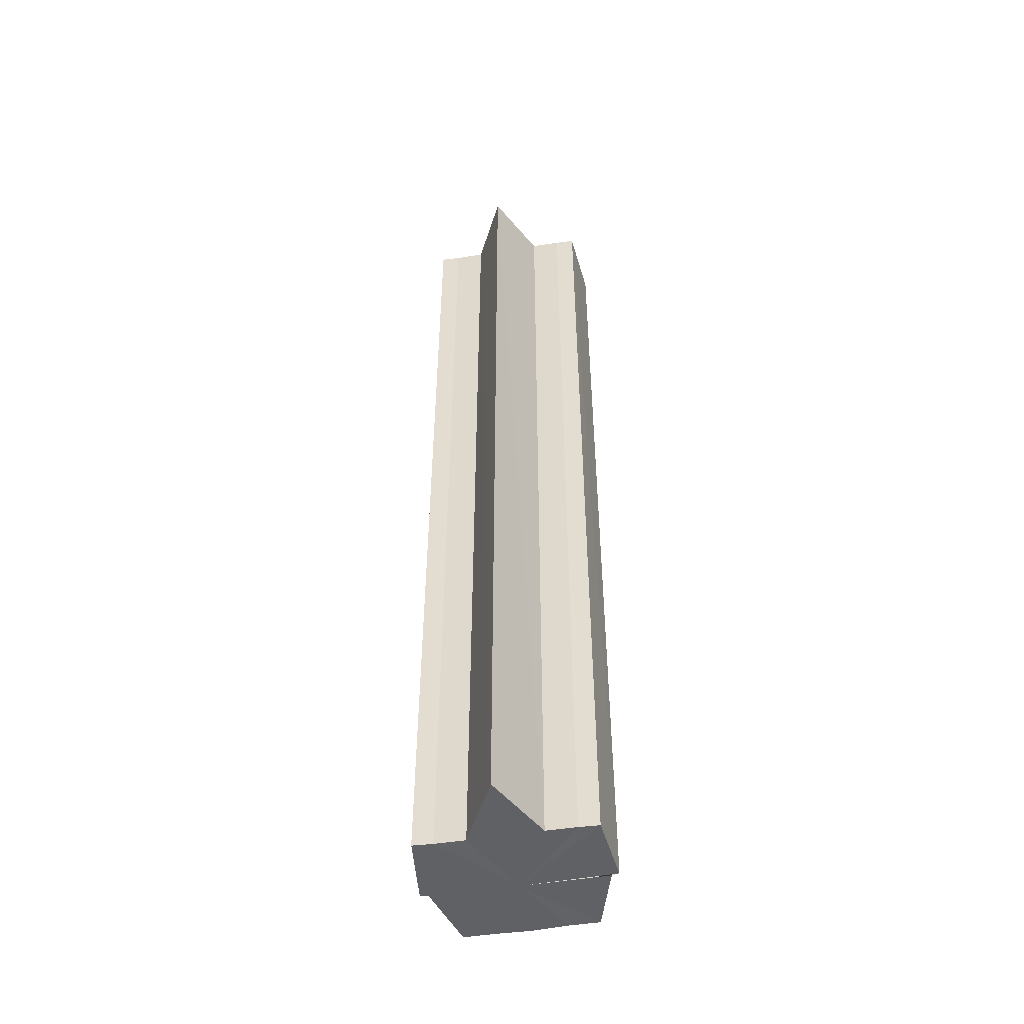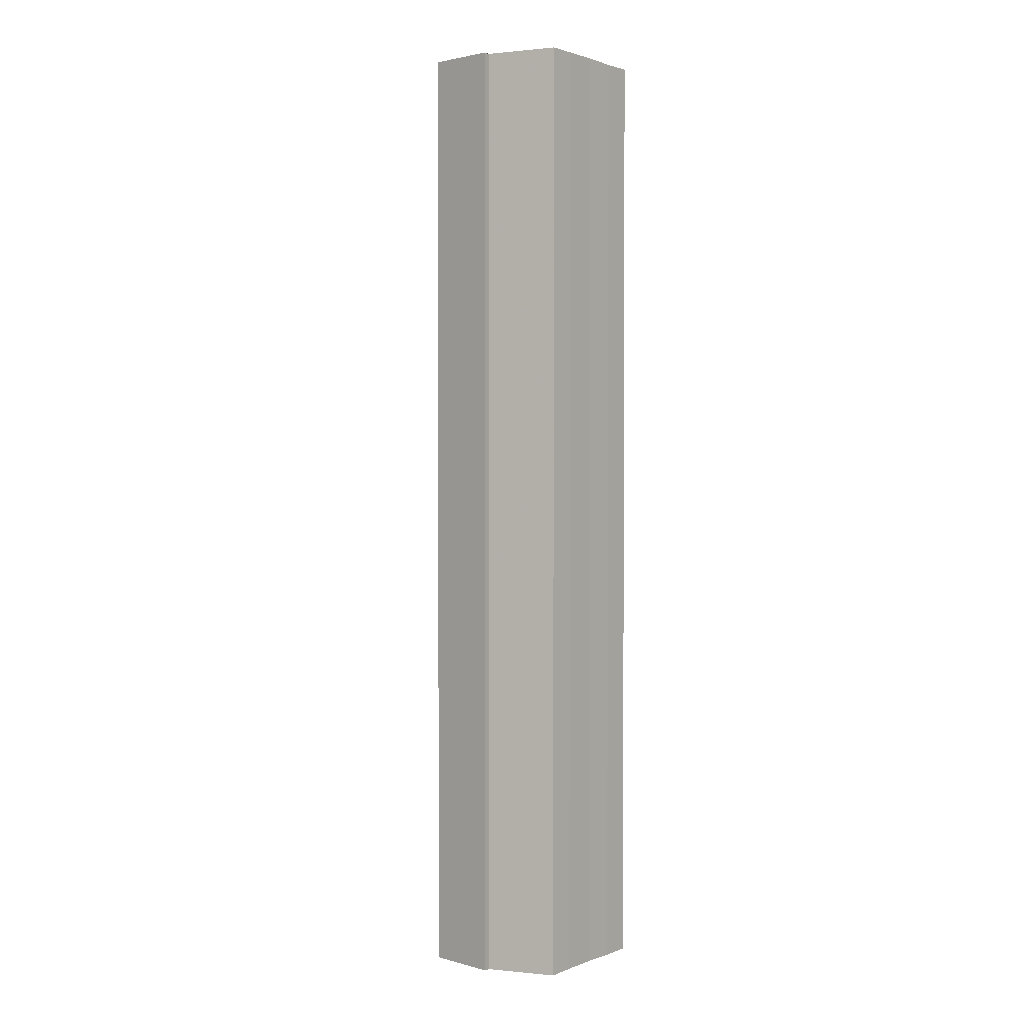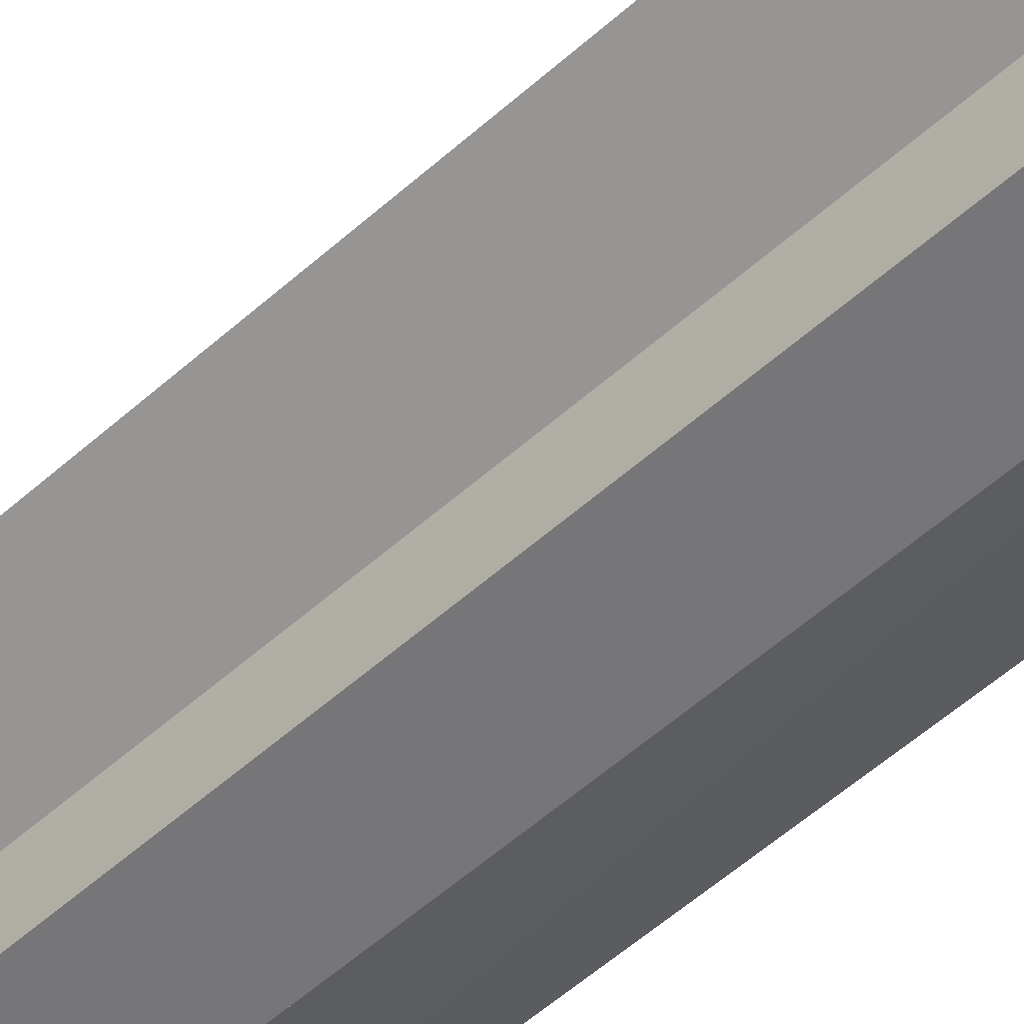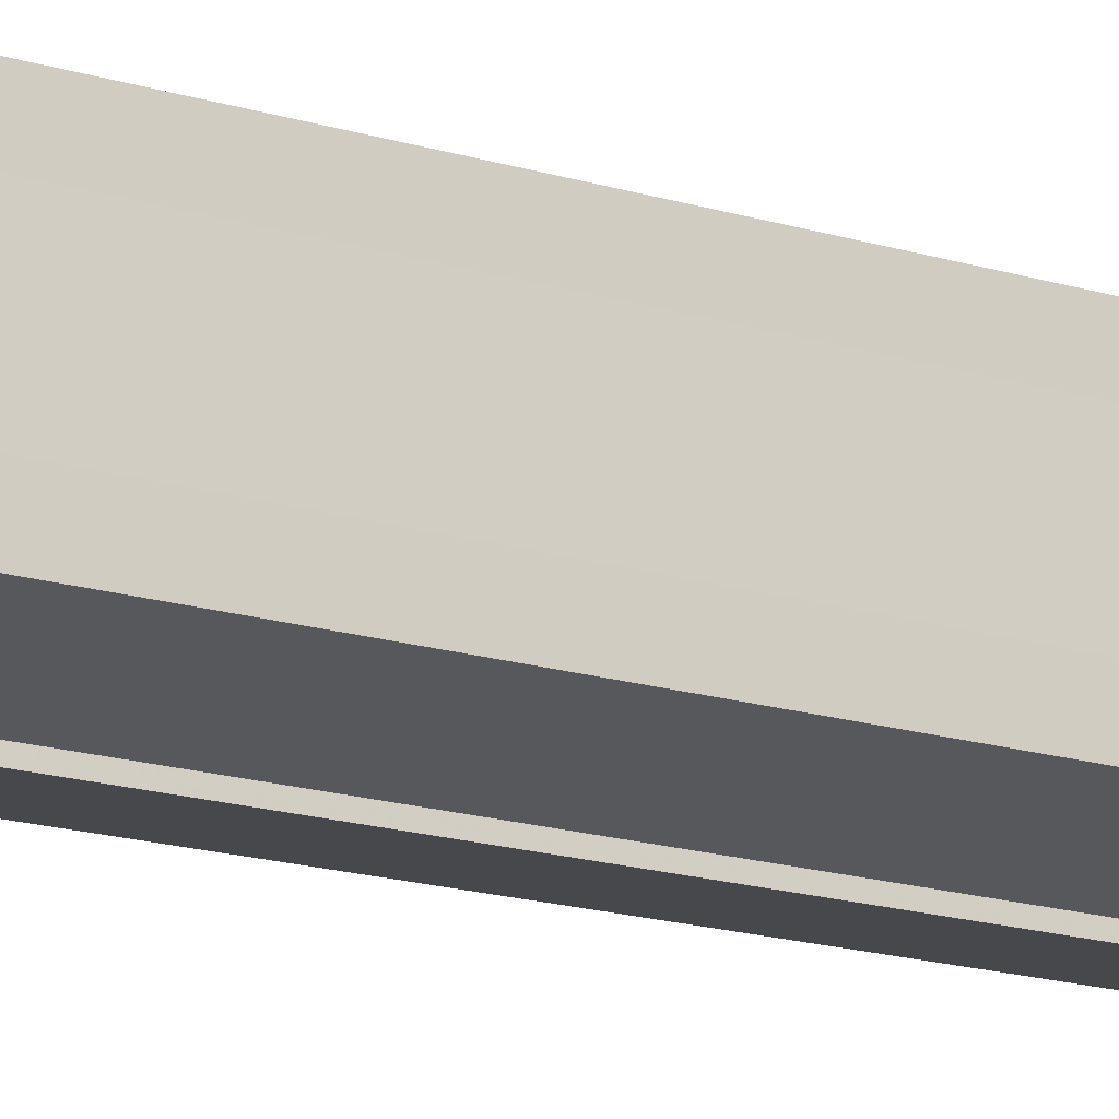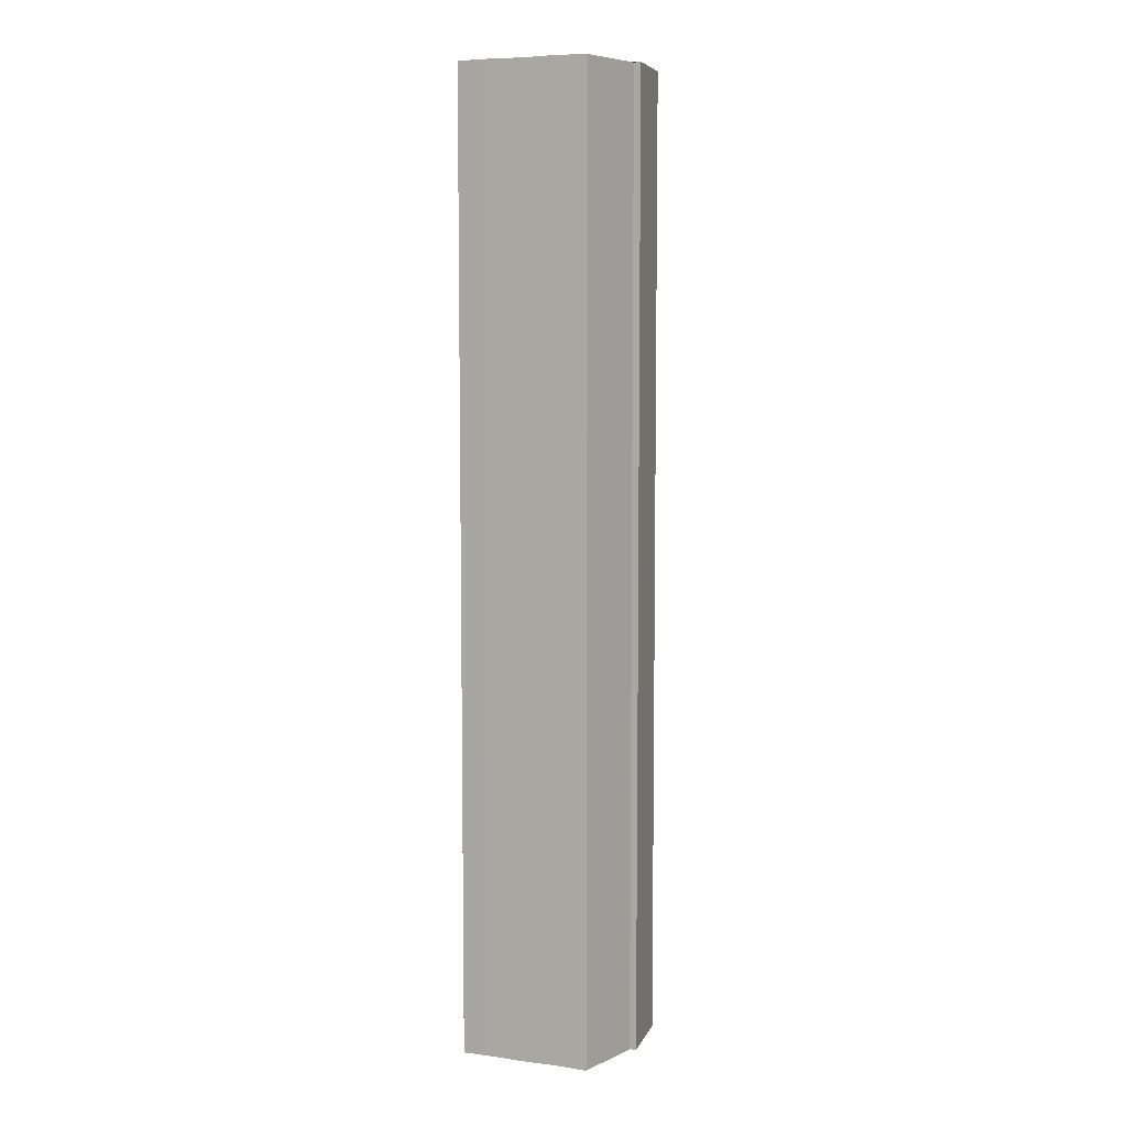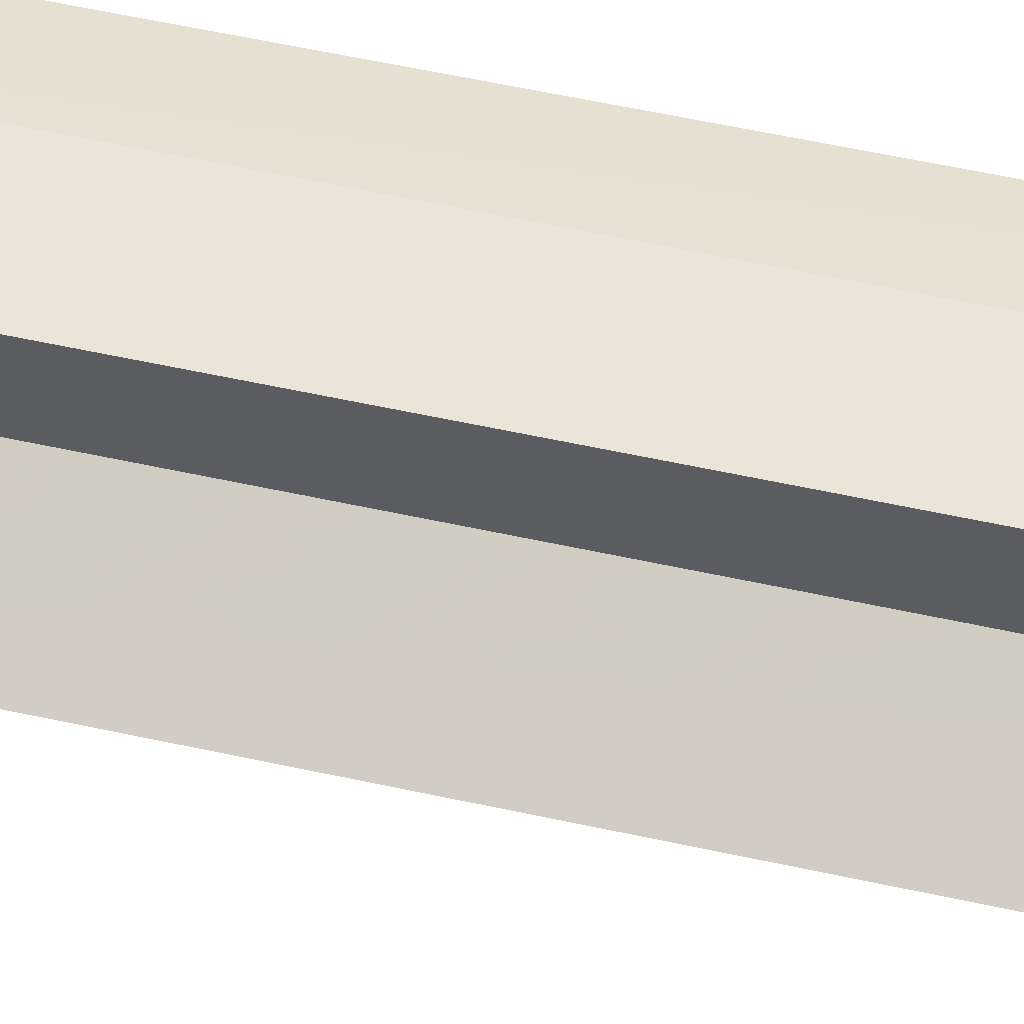
<metadata>
{"format":"obj","ext":"obj","renderer":"f3d","projection":"perspective","resolution":1024,"background":"white","views":[{"elev":-49.7,"azim":100.2,"up":"+Y"},{"elev":1.8,"azim":-142.4,"up":"+Y"},{"elev":-52.8,"azim":134.2,"up":"+Z"},{"elev":-16.6,"azim":-122.6,"up":"+Z"},{"elev":7.2,"azim":-68.3,"up":"+Y"},{"elev":53.7,"azim":103.4,"up":"+Z"}]}
</metadata>
<code>
o 21161
v 2222 1874 8.05
v 2222 1874 8.051
v 2222 1874 8.05
v 2222 1874 8.051
v 2222 1874 8.051
v 2222 1874 8.063
v 2222 1874 8.05
v 2222 1874 8.054
v 2222 1874 8.051
v 2222 1874 8.05
v 2222 1874 8.058
v 2222 1874 8.051
v 2222 1874 8.05
v 2222 1874 8.054
v 2222 1874 8.051
v 2222 1874 8.058
v 2222 1874 8.054
v 2222 1874 8.063
v 2222 1874 8.058
v 2222 1874 8.068
v 2222 1874 8.063
v 2222 1874 8.073
v 2222 1874 8.068
v 2222 1874 8.076
v 2222 1874 8.073
v 2222 1874 8.063
v 2222 1874 8.058
v 2222 1874 8.063
v 2222 1874 8.068
v 2222 1874 8.054
v 2222 1874 8.058
v 2222 1874 8.073
v 2222 1874 8.051
v 2222 1874 8.054
v 2222 1874 8.051
v 2222 1874 8.054
v 2222 1874 8.058
v 2222 1874 8.054
v 2222 1874 8.063
v 2222 1874 8.058
v 2222 1874 8.076
v 2222 1874 8.073
v 2222 1874 8.076
v 2222 1874 8.077
v 2222 1874 8.068
v 2222 1874 8.073
v 2222 1874 8.076
v 2222 1874 8.077
v 2222 1874 8.076
v 2222 1874 8.077
v 2222 1874 8.063
v 2222 1874 8.068
v 2222 1874 8.063
v 2222 1874 8.068
v 2222 1874 8.073
v 2222 1874 8.068
v 2222 1874 8.076
v 2222 1874 8.073
v 2222 1874 8.051
v 2222 1874 8.054
v 2222 1874 8.058
v 2222 1874 8.063
v 2222 1874 8.068
v 2222 1874 8.073
v 2222 1874 8.076
v 2222 1874 8.077
v 2222 1874 8.076
v 2222 1874 8.077
v 2222 1874 8.077
v 2222 1874 8.076
v 2222 1874 8.076
v 2222 1874 8.073
v 2222 1874 8.068
v 2222 1874 8.073
v 2222 1874 8.063
v 2222 1874 8.068
v 2222 1874 8.058
v 2222 1874 8.063
v 2222 1874 8.054
v 2222 1874 8.058
v 2222 1874 8.051
v 2222 1874 8.054
v 2222 1874 8.063
v 2222 1874 8.051
v 2222 1874 8.054
v 2222 1874 8.058
v 2222 1874 8.063
v 2222 1874 8.068
v 2222 1874 8.073
v 2222 1874 8.076
v 2222 1874 8.077
v 2222 1874 8.054
v 2222 1874 8.051
v 2222 1874 8.058
v 2222 1874 8.063
v 2222 1874 8.068
v 2222 1874 8.073
v 2222 1874 8.076
f 1 2 3
f 3 4 5
f 6 4 7
f 6 8 4
f 9 7 10
f 6 11 8
f 12 13 9
f 14 12 15
f 16 17 14
f 18 19 16
f 20 21 18
f 22 23 20
f 24 25 22
f 6 26 11
f 27 26 28
f 6 29 26
f 30 31 27
f 6 32 29
f 33 34 30
f 35 36 33
f 36 37 38
f 37 39 40
f 6 41 32
f 42 41 43
f 6 44 41
f 45 46 42
f 47 44 48
f 49 50 47
f 51 52 45
f 53 54 51
f 54 55 56
f 55 57 58
f 6 59 60
f 6 60 61
f 6 61 62
f 6 62 63
f 6 63 64
f 6 64 65
f 66 67 68
f 69 67 70
f 71 72 70
f 72 73 74
f 73 75 76
f 75 77 78
f 77 79 80
f 79 81 82
f 83 10 84
f 83 84 85
f 83 85 86
f 83 86 87
f 83 87 88
f 83 88 89
f 83 89 90
f 83 90 91
f 83 92 93
f 83 94 92
f 83 95 94
f 83 96 95
f 83 97 96
f 83 98 97

</code>
